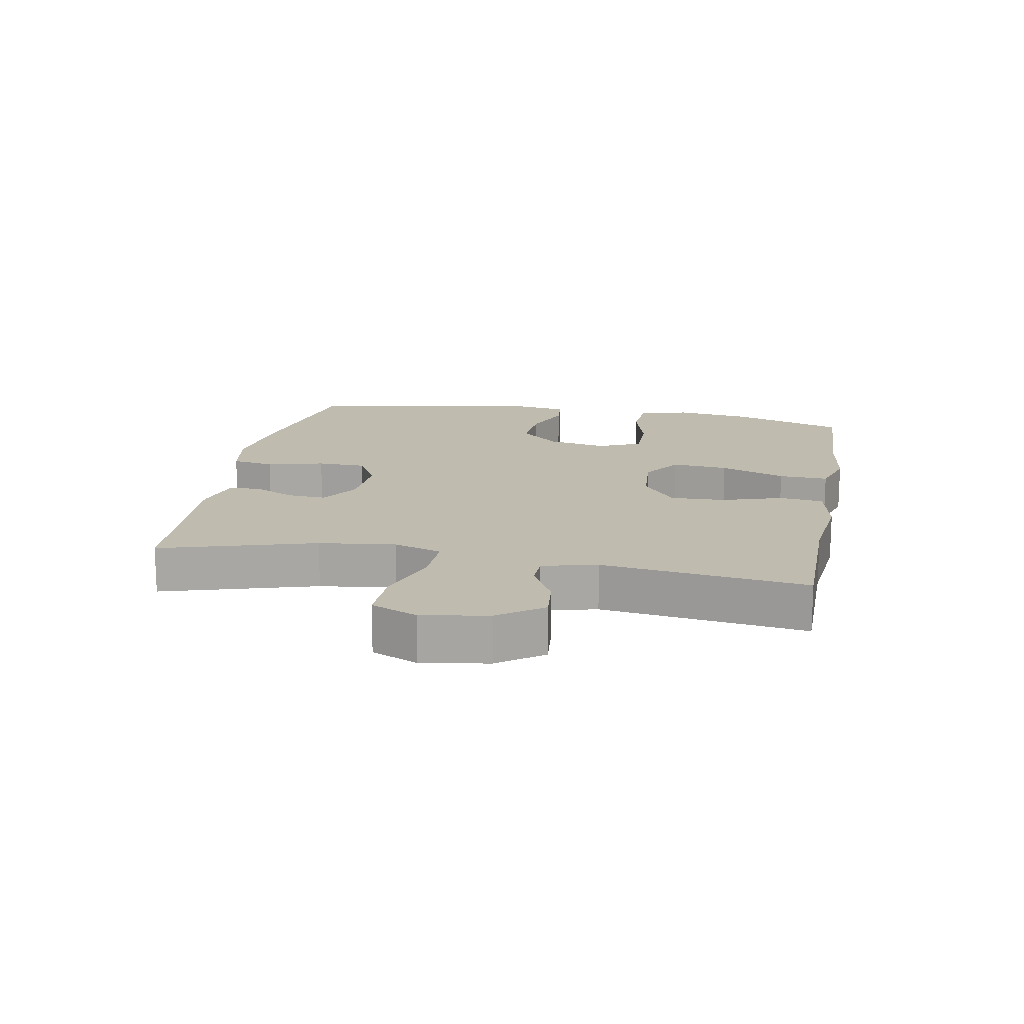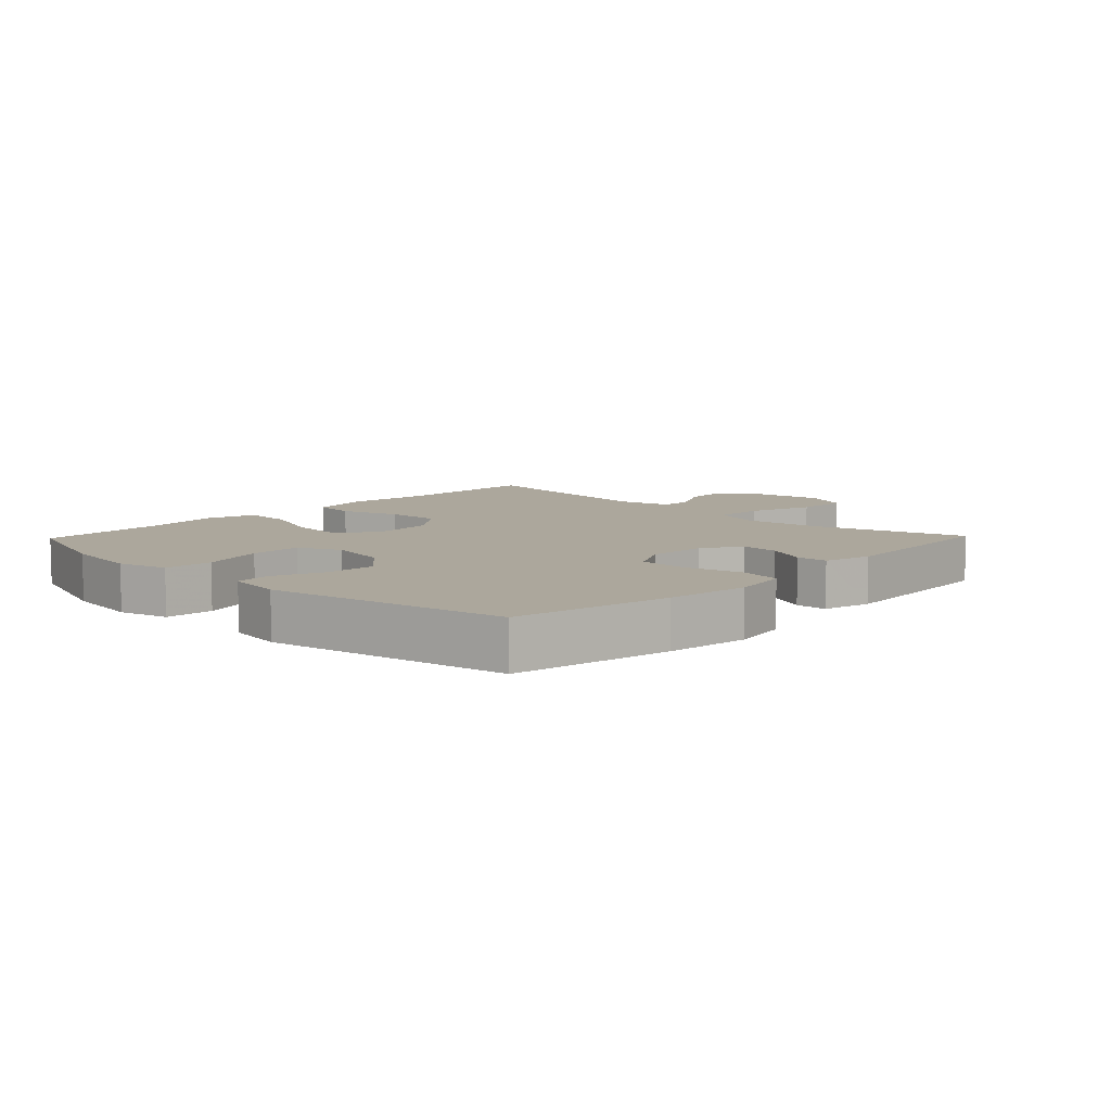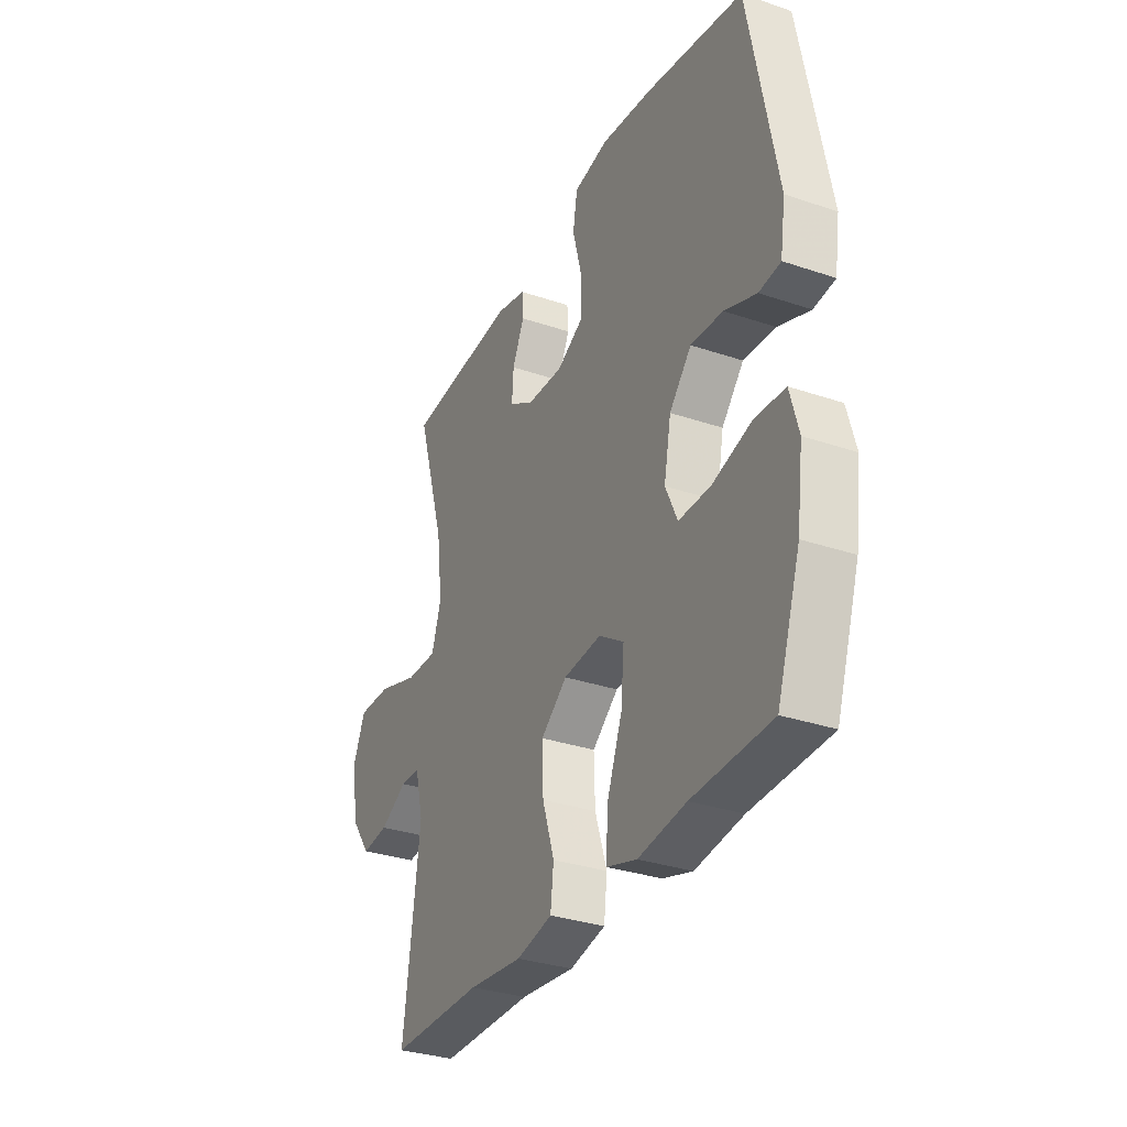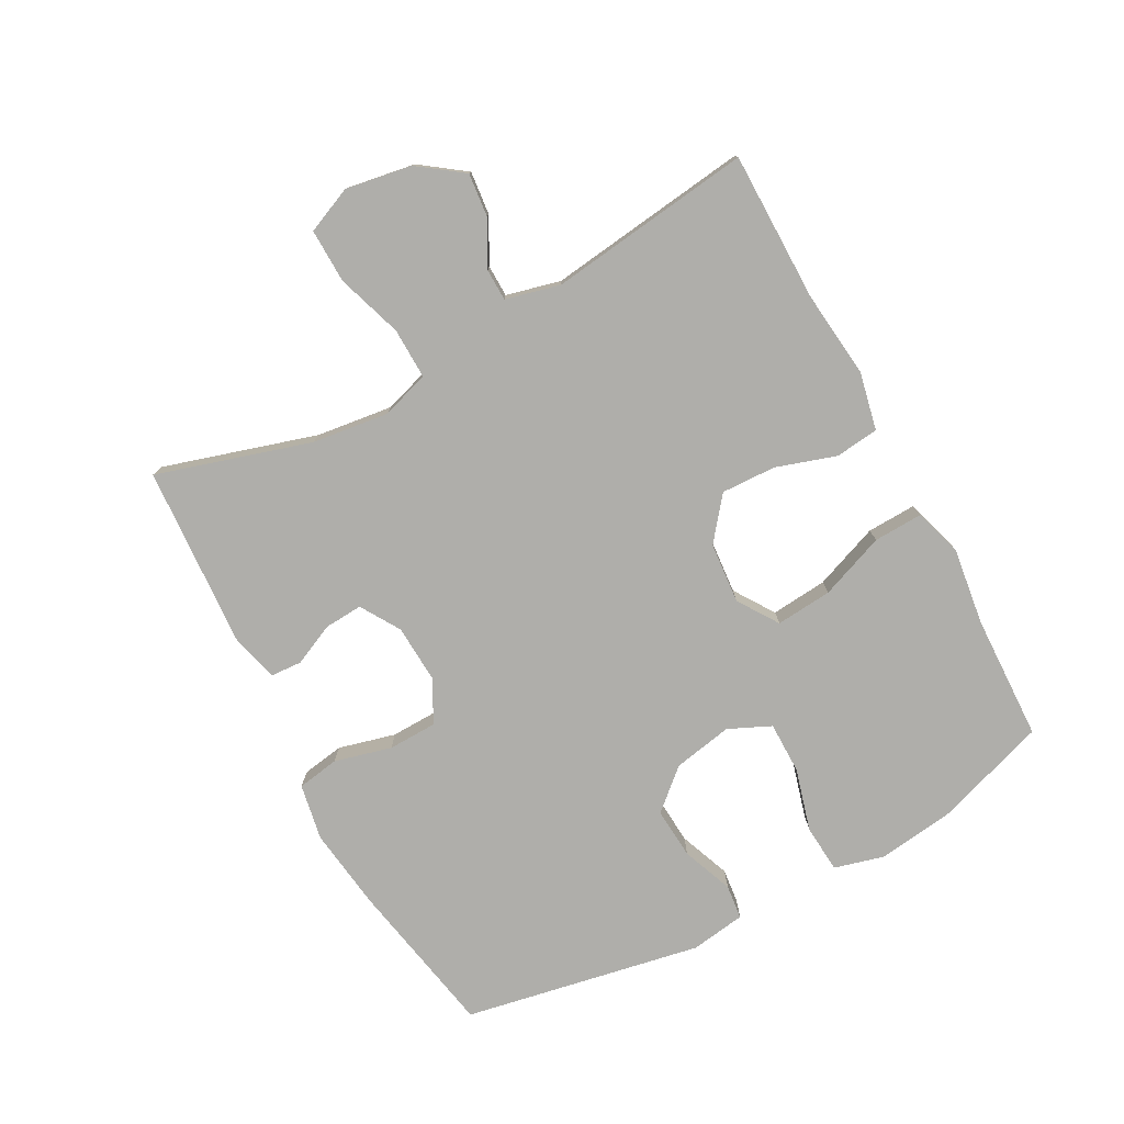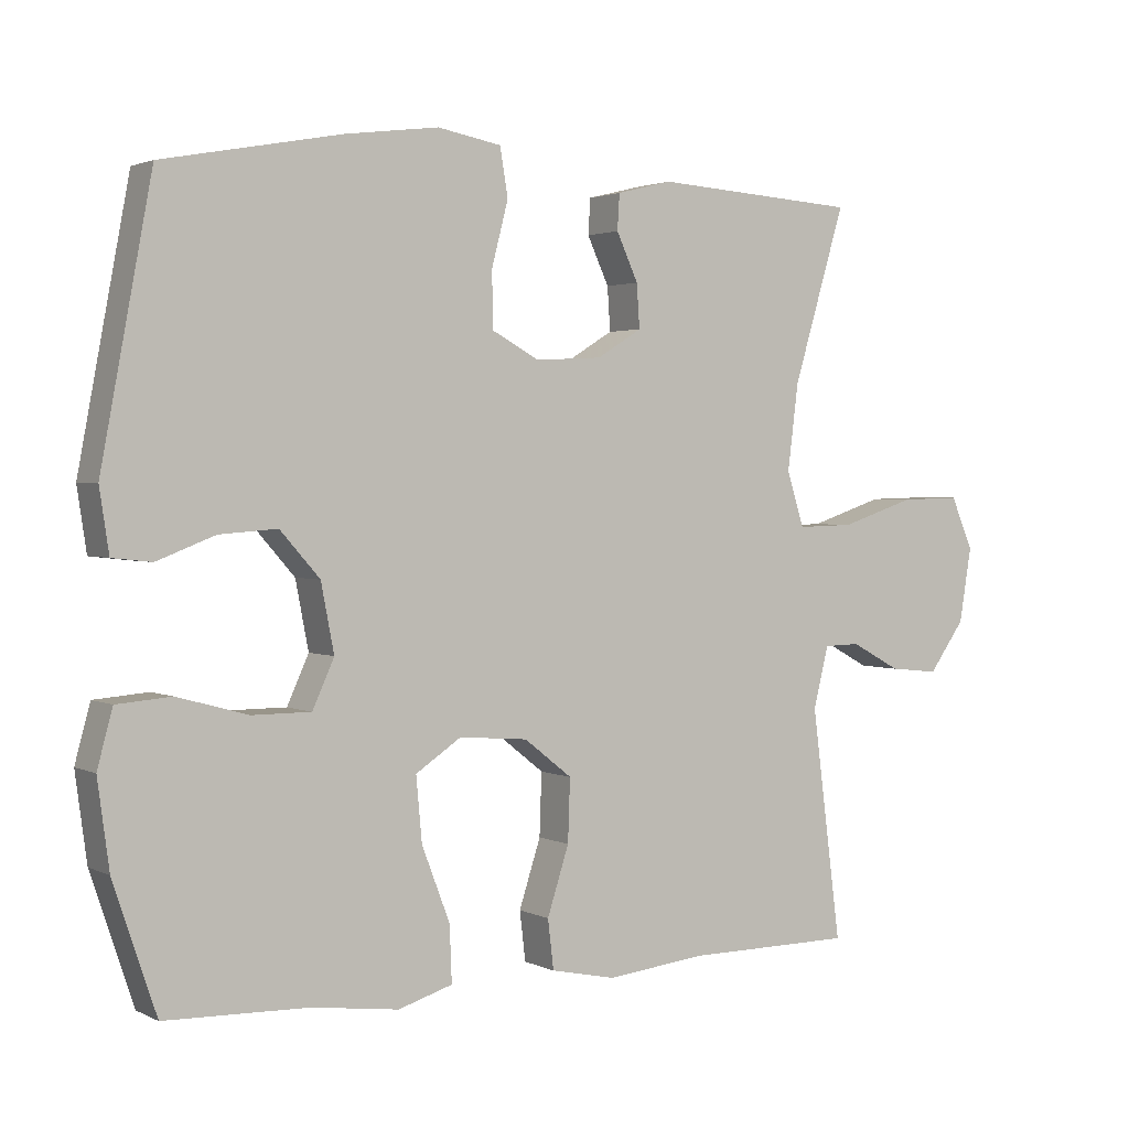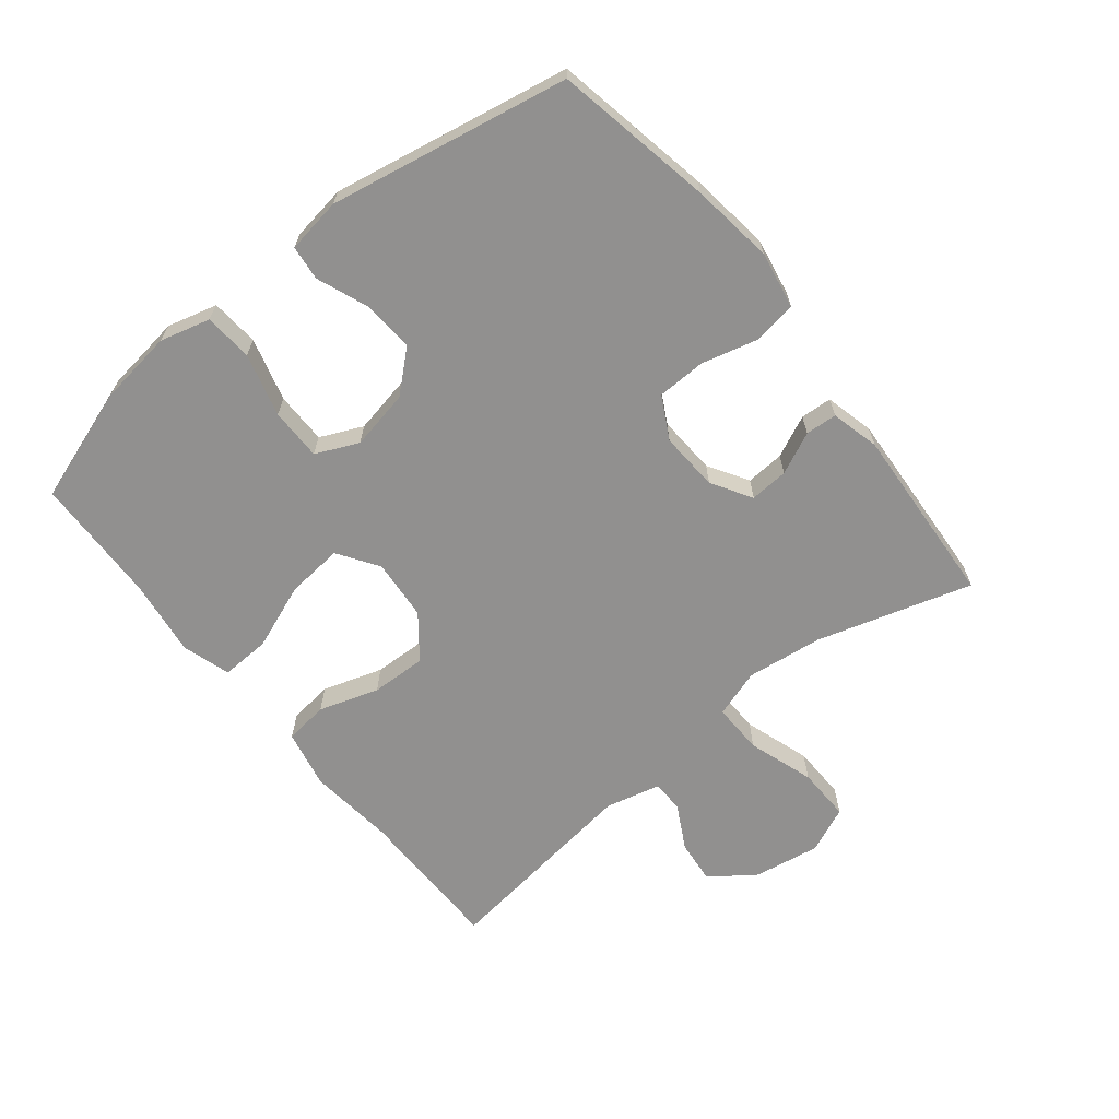
<metadata>
{"format":"obj","ext":"obj","renderer":"f3d","projection":"perspective","resolution":1024,"background":"white","views":[{"elev":15.9,"azim":100.6,"up":"+Y"},{"elev":8.4,"azim":-46.1,"up":"+Y"},{"elev":-32.3,"azim":-115.3,"up":"+Z"},{"elev":-77.6,"azim":118.3,"up":"+Y"},{"elev":2.1,"azim":-31.9,"up":"+Z"},{"elev":-65.7,"azim":-51.2,"up":"+Y"}]}
</metadata>
<code>
v 0.5 0.07 0.5
v 0.428 0.07 0.26
v 0.413 0.07 0.141
v 0.437 0.07 0.066
v 0.516 0.07 0.068
v 0.619 0.07 0.102
v 0.703 0.07 0.104
v 0.734 0.07 0.032
v 0.717 0.07 -0.071
v 0.667 0.07 -0.14
v 0.599 0.07 -0.133
v 0.53 0.07 -0.096
v 0.48 0.07 -0.097
v 0.459 0.07 -0.182
v 0.5 0.07 -0.5
v 0.267 0.07 -0.501
v 0.131 0.07 -0.516
v 0.041 0.07 -0.497
v 0.033 0.07 -0.429
v 0.063 0.07 -0.336
v 0.066 0.07 -0.25
v 0 0.07 -0.198
v -0.095 0.07 -0.19
v -0.158 0.07 -0.232
v -0.15 0.07 -0.32
v -0.111 0.07 -0.422
v -0.108 0.07 -0.499
v -0.183 0.07 -0.522
v -0.303 0.07 -0.506
v -0.5 0.07 -0.5
v -0.559 0.07 -0.324
v -0.575 0.07 -0.205
v -0.554 0.07 -0.127
v -0.479 0.07 -0.121
v -0.381 0.07 -0.148
v -0.3 0.07 -0.148
v -0.27 0.07 -0.082
v -0.288 0.07 0.011
v -0.343 0.07 0.073
v -0.423 0.07 0.067
v -0.503 0.07 0.036
v -0.557 0.07 0.042
v -0.57 0.07 0.128
v -0.5 0.07 0.5
v -0.254 0.07 0.547
v -0.125 0.07 0.564
v -0.037 0.07 0.548
v -0.026 0.07 0.482
v -0.049 0.07 0.393
v -0.047 0.07 0.317
v 0.018 0.07 0.282
v 0.11 0.07 0.287
v 0.172 0.07 0.325
v 0.168 0.07 0.385
v 0.138 0.07 0.45
v 0.141 0.07 0.499
v 0.217 0.07 0.518
v 0.5 0 0.5
v 0.428 0 0.26
v 0.413 0 0.141
v 0.437 0 0.066
v 0.516 0 0.068
v 0.619 0 0.102
v 0.703 0 0.104
v 0.734 0 0.032
v 0.717 0 -0.071
v 0.667 0 -0.14
v 0.599 0 -0.133
v 0.53 0 -0.096
v 0.48 0 -0.097
v 0.459 0 -0.182
v 0.5 0 -0.5
v 0.267 0 -0.501
v 0.131 0 -0.516
v 0.041 0 -0.497
v 0.033 0 -0.429
v 0.063 0 -0.336
v 0.066 0 -0.25
v 0 0 -0.198
v -0.095 0 -0.19
v -0.158 0 -0.232
v -0.15 0 -0.32
v -0.111 0 -0.422
v -0.108 0 -0.499
v -0.183 0 -0.522
v -0.303 0 -0.506
v -0.5 0 -0.5
v -0.559 0 -0.324
v -0.575 0 -0.205
v -0.554 0 -0.127
v -0.479 0 -0.121
v -0.381 0 -0.148
v -0.3 0 -0.148
v -0.27 0 -0.082
v -0.288 0 0.011
v -0.343 0 0.073
v -0.423 0 0.067
v -0.503 0 0.036
v -0.557 0 0.042
v -0.57 0 0.128
v -0.5 0 0.5
v -0.254 0 0.547
v -0.125 0 0.564
v -0.037 0 0.548
v -0.026 0 0.482
v -0.049 0 0.393
v -0.047 0 0.317
v 0.018 0 0.282
v 0.11 0 0.287
v 0.172 0 0.325
v 0.168 0 0.385
v 0.138 0 0.45
v 0.141 0 0.499
v 0.217 0 0.518
f 57 1 2
f 56 57 2
f 55 56 2
f 54 55 2
f 53 54 2 3
f 52 53 3 4
f 51 52 4
f 47 48 49
f 46 47 49
f 45 46 49
f 44 45 49
f 43 44 49
f 42 43 49
f 41 42 49
f 40 41 49
f 39 40 49 50
f 38 39 50 51
f 33 34 35
f 32 33 35
f 31 32 35
f 30 31 35
f 29 30 35
f 29 35 36
f 28 29 36
f 27 28 36
f 26 27 36
f 25 26 36
f 24 25 36 37
f 18 19 20
f 17 18 20
f 16 17 20
f 16 20 21
f 15 16 21
f 14 15 21
f 13 14 21 22
f 10 11 12
f 9 10 12
f 8 9 12
f 7 8 12
f 6 7 12
f 5 6 12
f 4 5 12 13
f 13 22 23
f 4 13 23
f 51 4 23
f 37 38 51
f 24 37 51
f 23 24 51
f 59 58 114
f 59 114 113
f 59 113 112
f 59 112 111
f 60 59 111 110
f 61 60 110 109
f 61 109 108
f 106 105 104
f 106 104 103
f 106 103 102
f 106 102 101
f 106 101 100
f 106 100 99
f 106 99 98
f 106 98 97
f 107 106 97 96
f 108 107 96 95
f 92 91 90
f 92 90 89
f 92 89 88
f 92 88 87
f 92 87 86
f 93 92 86
f 93 86 85
f 93 85 84
f 93 84 83
f 93 83 82
f 94 93 82 81
f 77 76 75
f 77 75 74
f 77 74 73
f 78 77 73
f 78 73 72
f 78 72 71
f 79 78 71 70
f 69 68 67
f 69 67 66
f 69 66 65
f 69 65 64
f 69 64 63
f 69 63 62
f 70 69 62 61
f 80 79 70
f 80 70 61
f 80 61 108
f 108 95 94
f 108 94 81
f 108 81 80
f 1 58 59 2
f 2 59 60 3
f 3 60 61 4
f 4 61 62 5
f 5 62 63 6
f 6 63 64 7
f 7 64 65 8
f 8 65 66 9
f 9 66 67 10
f 10 67 68 11
f 11 68 69 12
f 12 69 70 13
f 13 70 71 14
f 14 71 72 15
f 15 72 73 16
f 16 73 74 17
f 17 74 75 18
f 18 75 76 19
f 19 76 77 20
f 20 77 78 21
f 21 78 79 22
f 22 79 80 23
f 23 80 81 24
f 24 81 82 25
f 25 82 83 26
f 26 83 84 27
f 27 84 85 28
f 28 85 86 29
f 29 86 87 30
f 30 87 88 31
f 31 88 89 32
f 32 89 90 33
f 33 90 91 34
f 34 91 92 35
f 35 92 93 36
f 36 93 94 37
f 37 94 95 38
f 38 95 96 39
f 39 96 97 40
f 40 97 98 41
f 41 98 99 42
f 42 99 100 43
f 43 100 101 44
f 44 101 102 45
f 45 102 103 46
f 46 103 104 47
f 47 104 105 48
f 48 105 106 49
f 49 106 107 50
f 50 107 108 51
f 51 108 109 52
f 52 109 110 53
f 53 110 111 54
f 54 111 112 55
f 55 112 113 56
f 56 113 114 57
f 57 114 58 1

</code>
